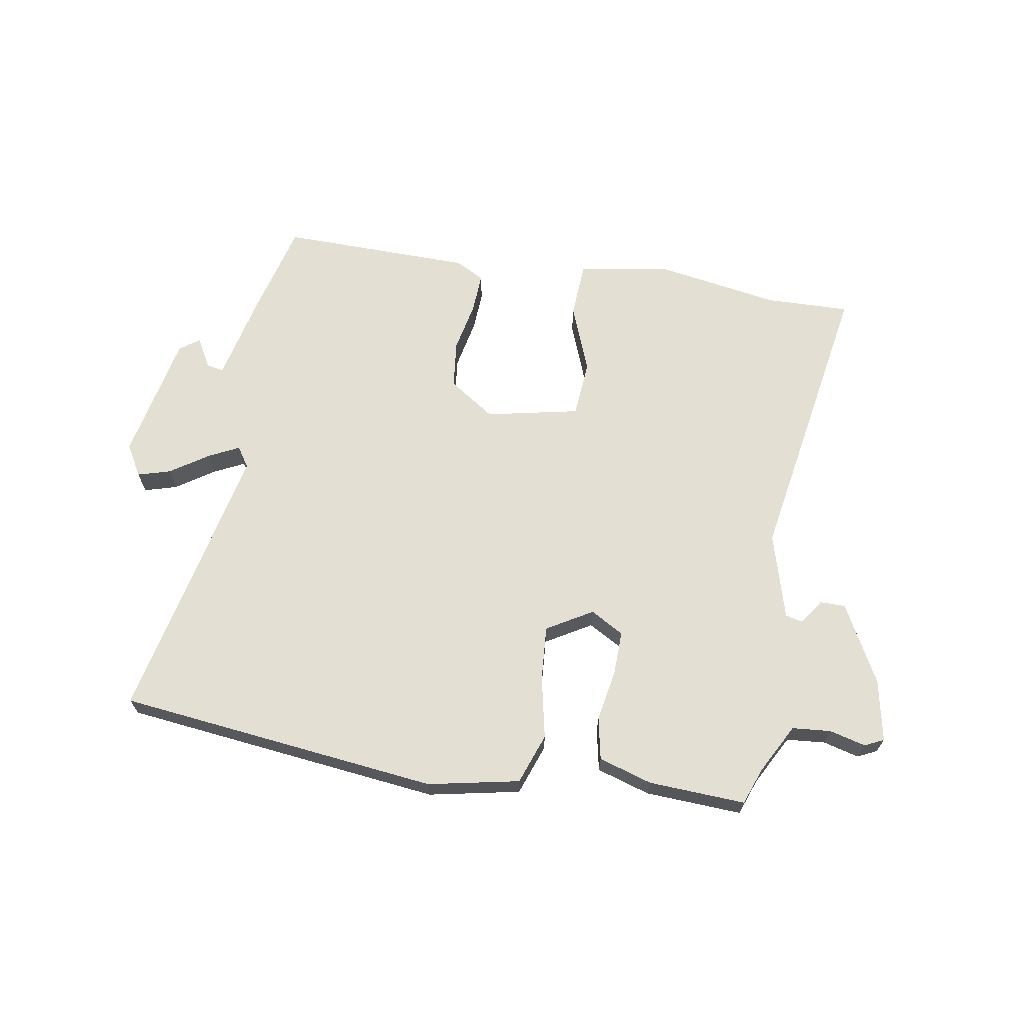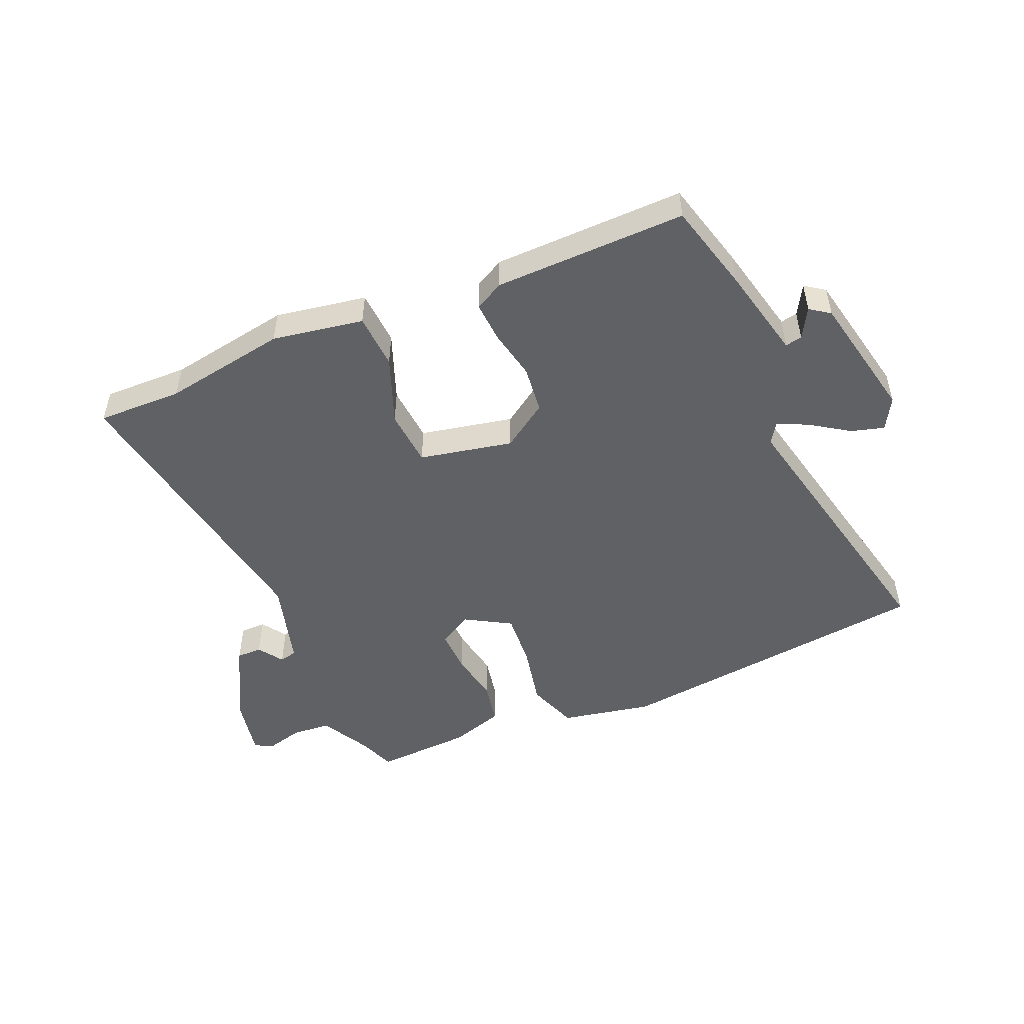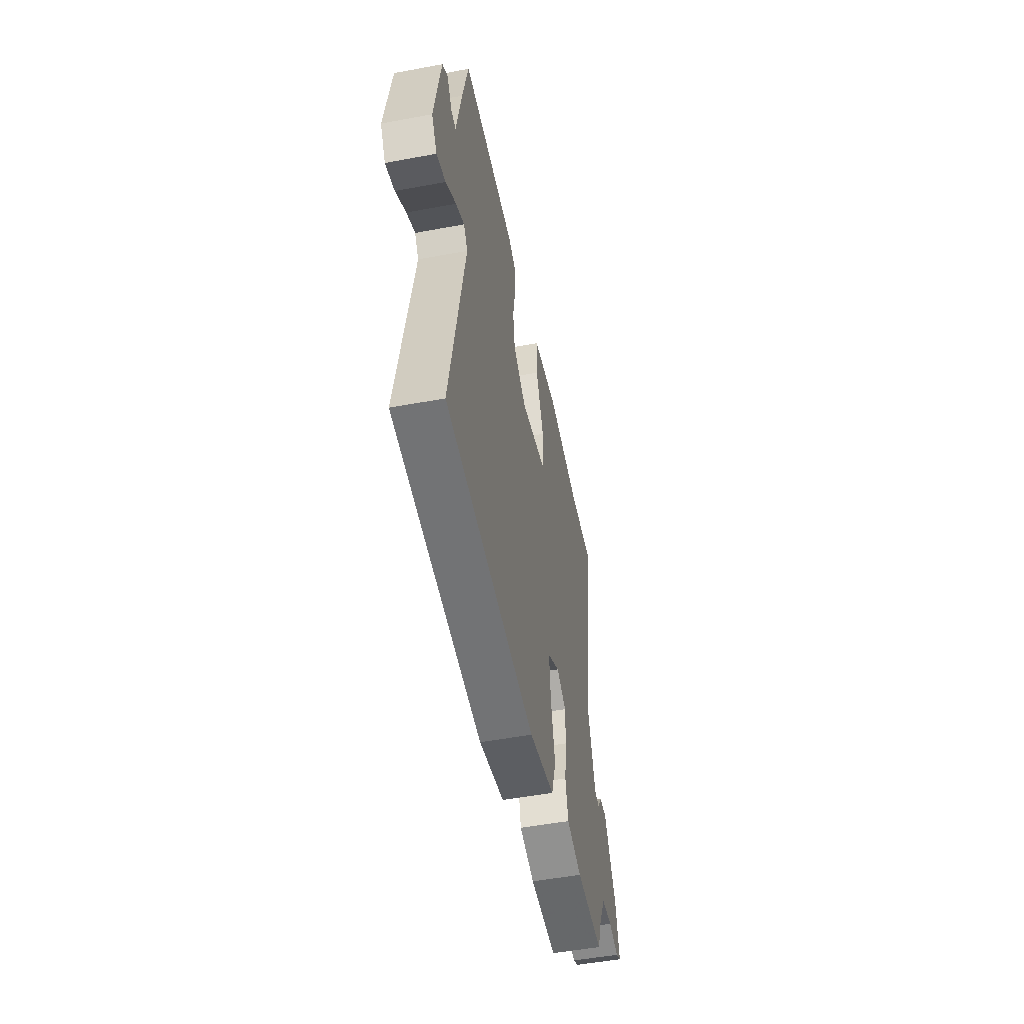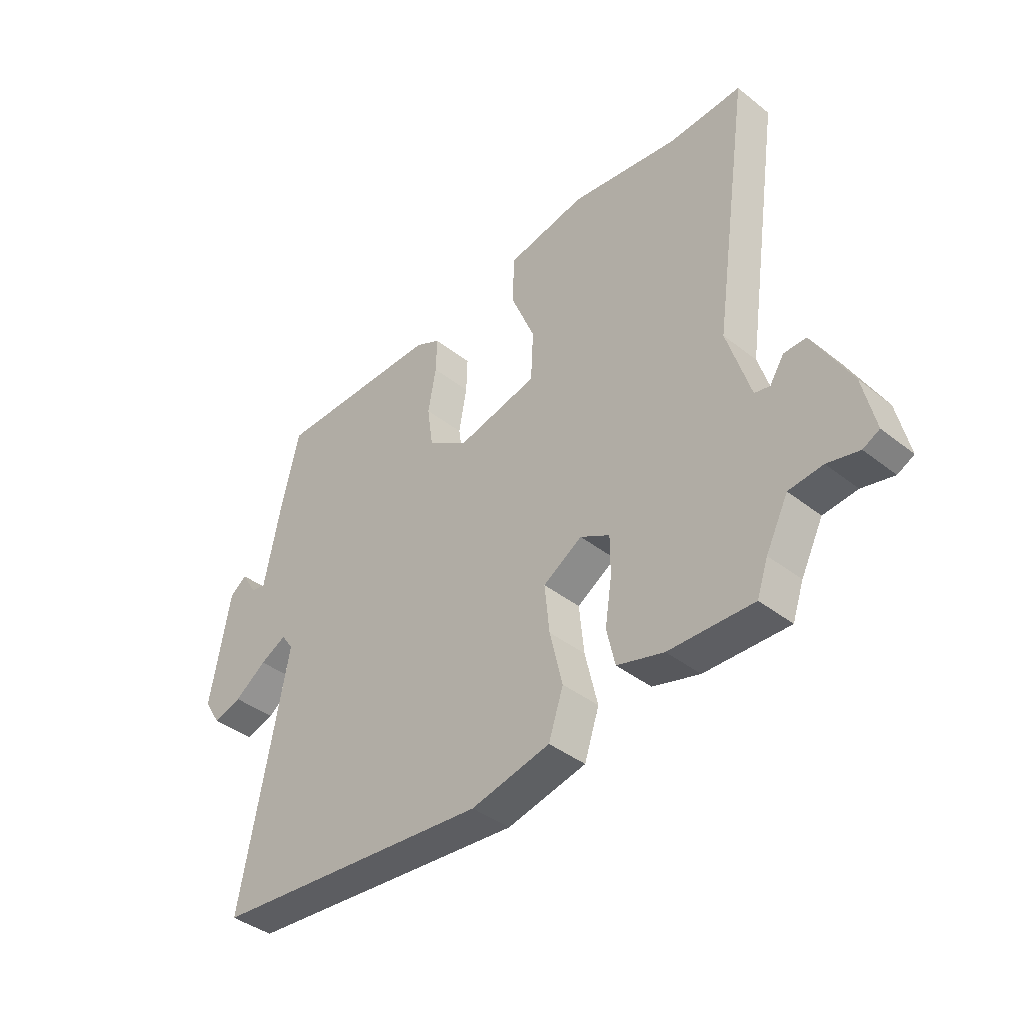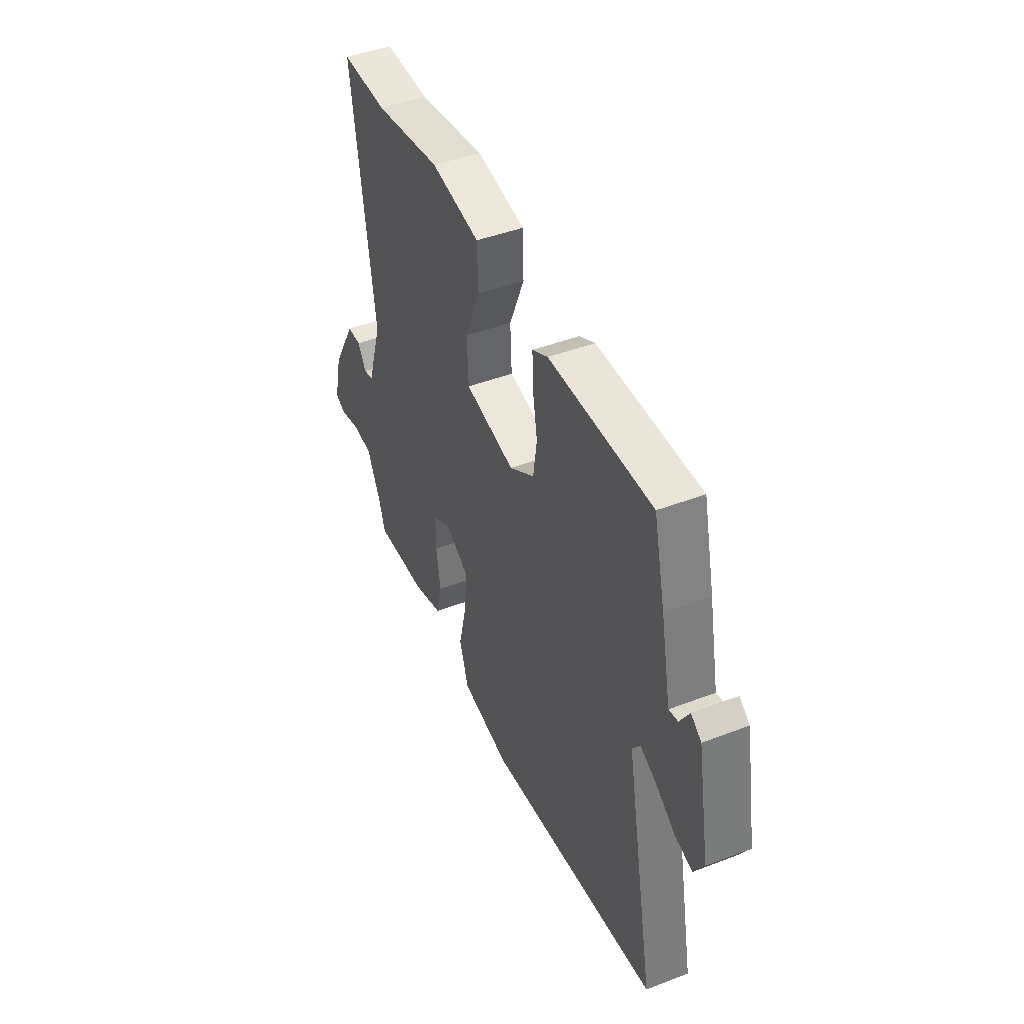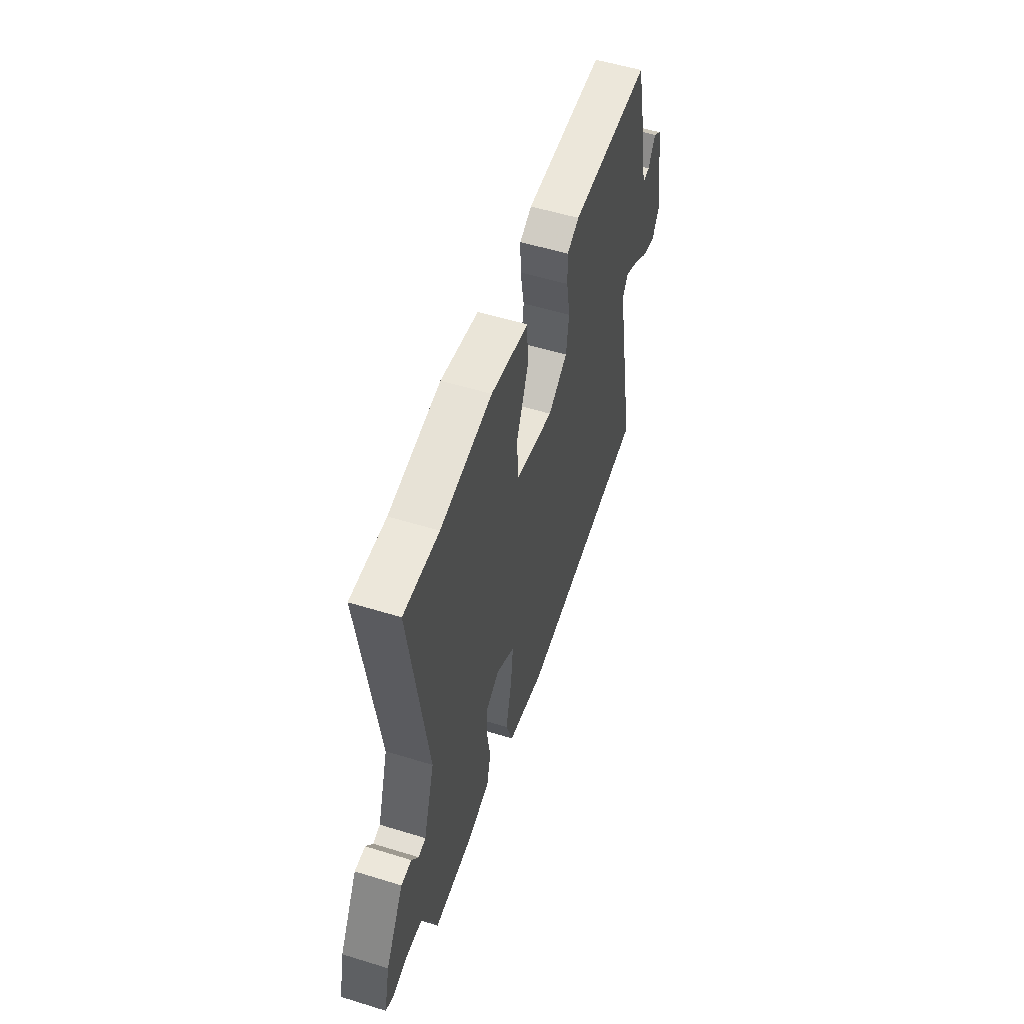
<metadata>
{"format":"obj","ext":"obj","renderer":"f3d","projection":"perspective","resolution":1024,"background":"white","views":[{"elev":67.0,"azim":-169.1,"up":"+Y"},{"elev":-50.3,"azim":24.7,"up":"+Y"},{"elev":-50.9,"azim":101.5,"up":"+Z"},{"elev":-40.1,"azim":-134.1,"up":"+Z"},{"elev":44.0,"azim":65.8,"up":"+Z"},{"elev":54.4,"azim":-71.9,"up":"+Z"}]}
</metadata>
<code>
v -0.54 0.07 0.502
v -0.4 0.07 0.495
v -0.195 0.07 0.524
v -0.045 0.07 0.494
v -0.042 0.07 0.403
v -0.088 0.07 0.292
v -0.083 0.07 0.198
v 0.07 0.07 0.162
v 0.147 0.07 0.211
v 0.158 0.07 0.289
v 0.143 0.07 0.373
v 0.141 0.07 0.439
v 0.189 0.07 0.463
v 0.506 0.07 0.46
v 0.541 0.07 0.311
v 0.572 0.07 0.157
v 0.6 0.07 0.162
v 0.629 0.07 0.21
v 0.661 0.07 0.186
v 0.699 0.07 -0.025
v 0.668 0.07 -0.076
v 0.614 0.07 -0.059
v 0.553 0.07 -0.016
v 0.503 0.07 0.01
v 0.48 0.07 -0.023
v 0.569 0.07 -0.489
v 0.038 0.07 -0.536
v -0.112 0.07 -0.502
v -0.14 0.07 -0.418
v -0.116 0.07 -0.316
v -0.107 0.07 -0.226
v -0.181 0.07 -0.18
v -0.237 0.07 -0.21
v -0.237 0.07 -0.283
v -0.224 0.07 -0.368
v -0.24 0.07 -0.438
v -0.329 0.07 -0.463
v -0.489 0.07 -0.467
v -0.51 0.07 -0.406
v -0.552 0.07 -0.323
v -0.616 0.07 -0.316
v -0.676 0.07 -0.33
v -0.707 0.07 -0.314
v -0.684 0.07 -0.213
v -0.612 0.07 -0.086
v -0.57 0.07 -0.087
v -0.543 0.07 -0.129
v -0.514 0.07 -0.123
v -0.47 0.07 0.018
v -0.54 0 0.502
v -0.4 0 0.495
v -0.195 0 0.524
v -0.045 0 0.494
v -0.042 0 0.403
v -0.088 0 0.292
v -0.083 0 0.198
v 0.07 0 0.162
v 0.147 0 0.211
v 0.158 0 0.289
v 0.143 0 0.373
v 0.141 0 0.439
v 0.189 0 0.463
v 0.506 0 0.46
v 0.541 0 0.311
v 0.572 0 0.157
v 0.6 0 0.162
v 0.629 0 0.21
v 0.661 0 0.186
v 0.699 0 -0.025
v 0.668 0 -0.076
v 0.614 0 -0.059
v 0.553 0 -0.016
v 0.503 0 0.01
v 0.48 0 -0.023
v 0.569 0 -0.489
v 0.038 0 -0.536
v -0.112 0 -0.502
v -0.14 0 -0.418
v -0.116 0 -0.316
v -0.107 0 -0.226
v -0.181 0 -0.18
v -0.237 0 -0.21
v -0.237 0 -0.283
v -0.224 0 -0.368
v -0.24 0 -0.438
v -0.329 0 -0.463
v -0.489 0 -0.467
v -0.51 0 -0.406
v -0.552 0 -0.323
v -0.616 0 -0.316
v -0.676 0 -0.33
v -0.707 0 -0.314
v -0.684 0 -0.213
v -0.612 0 -0.086
v -0.57 0 -0.087
v -0.543 0 -0.129
v -0.514 0 -0.123
v -0.47 0 0.018
f 45 46 47
f 44 45 47
f 43 44 47
f 42 43 47
f 41 42 47
f 40 41 47 48
f 39 40 48 49
f 38 39 49
f 37 38 49
f 36 37 49
f 35 36 49
f 34 35 49
f 28 29 30
f 27 28 30
f 26 27 30
f 25 26 30
f 24 25 30 31
f 21 22 23
f 20 21 23
f 19 20 23
f 18 19 23
f 17 18 23
f 16 17 23 24
f 15 16 24
f 14 15 24
f 13 14 24
f 12 13 24
f 11 12 24
f 10 11 24
f 9 10 24
f 24 31 32
f 9 24 32
f 8 9 32
f 4 5 6
f 3 4 6
f 2 3 6
f 2 6 7
f 49 1 2
f 34 49 2
f 33 34 2
f 7 8 32 33
f 2 7 33
f 96 95 94
f 96 94 93
f 96 93 92
f 96 92 91
f 96 91 90
f 97 96 90 89
f 98 97 89 88
f 98 88 87
f 98 87 86
f 98 86 85
f 98 85 84
f 98 84 83
f 79 78 77
f 79 77 76
f 79 76 75
f 79 75 74
f 80 79 74 73
f 72 71 70
f 72 70 69
f 72 69 68
f 72 68 67
f 72 67 66
f 73 72 66 65
f 73 65 64
f 73 64 63
f 73 63 62
f 73 62 61
f 73 61 60
f 73 60 59
f 73 59 58
f 81 80 73
f 81 73 58
f 81 58 57
f 55 54 53
f 55 53 52
f 55 52 51
f 56 55 51
f 51 50 98
f 51 98 83
f 51 83 82
f 82 81 57 56
f 82 56 51
f 1 50 51 2
f 2 51 52 3
f 3 52 53 4
f 4 53 54 5
f 5 54 55 6
f 6 55 56 7
f 7 56 57 8
f 8 57 58 9
f 9 58 59 10
f 10 59 60 11
f 11 60 61 12
f 12 61 62 13
f 13 62 63 14
f 14 63 64 15
f 15 64 65 16
f 16 65 66 17
f 17 66 67 18
f 18 67 68 19
f 19 68 69 20
f 20 69 70 21
f 21 70 71 22
f 22 71 72 23
f 23 72 73 24
f 24 73 74 25
f 25 74 75 26
f 26 75 76 27
f 27 76 77 28
f 28 77 78 29
f 29 78 79 30
f 30 79 80 31
f 31 80 81 32
f 32 81 82 33
f 33 82 83 34
f 34 83 84 35
f 35 84 85 36
f 36 85 86 37
f 37 86 87 38
f 38 87 88 39
f 39 88 89 40
f 40 89 90 41
f 41 90 91 42
f 42 91 92 43
f 43 92 93 44
f 44 93 94 45
f 45 94 95 46
f 46 95 96 47
f 47 96 97 48
f 48 97 98 49
f 49 98 50 1

</code>
